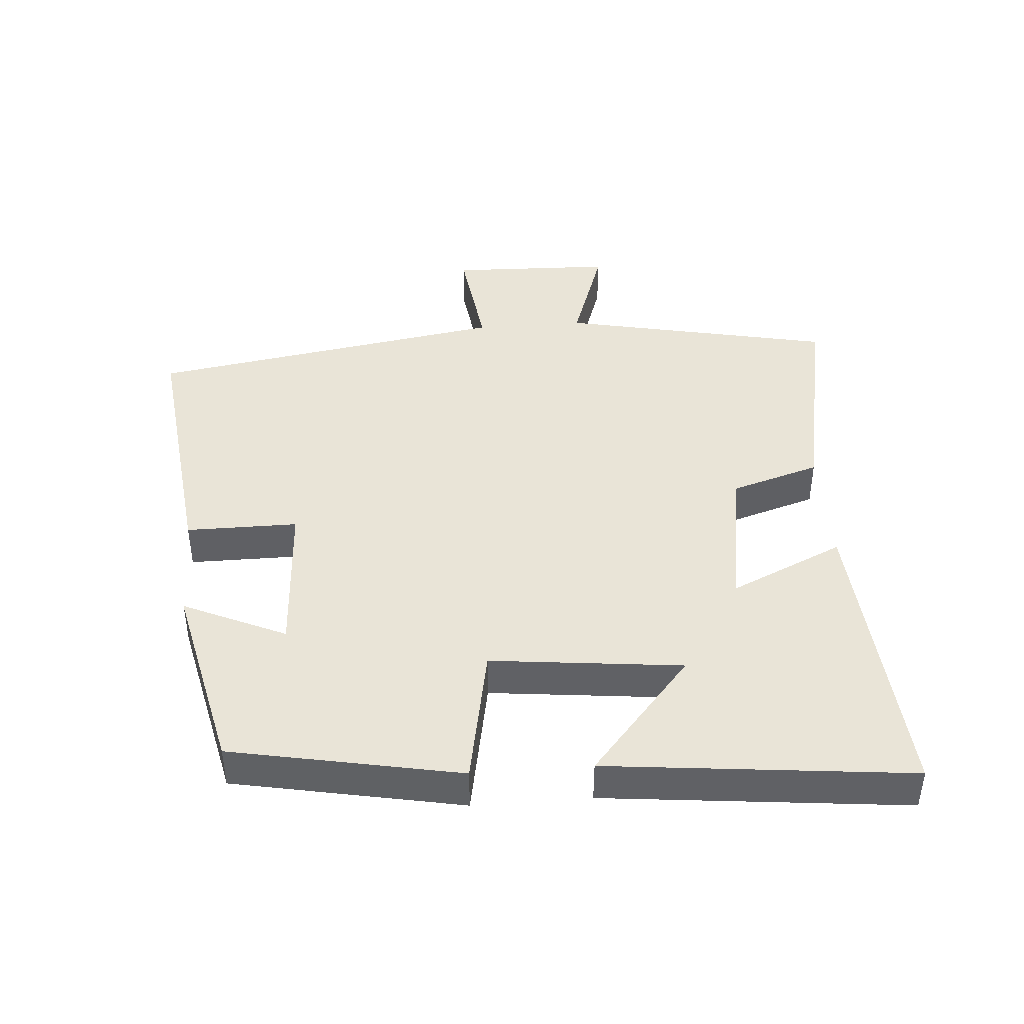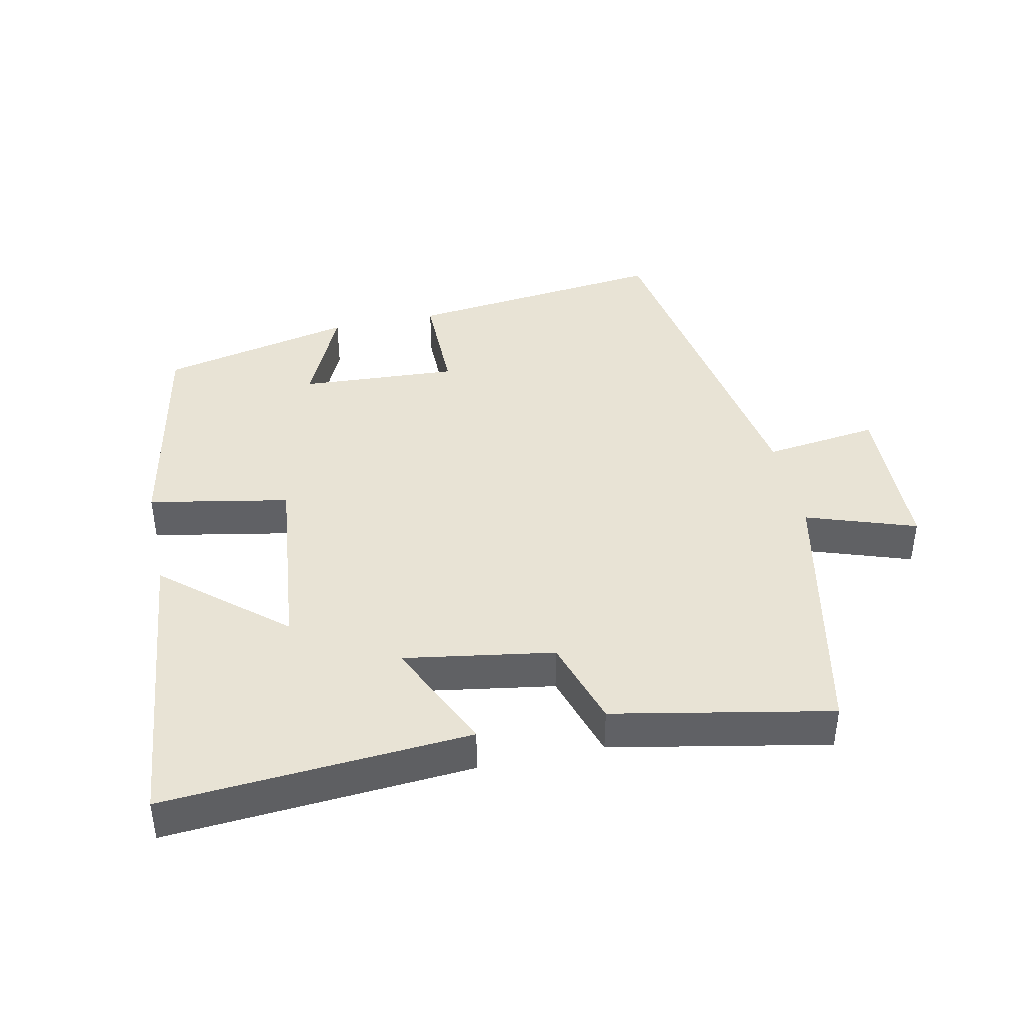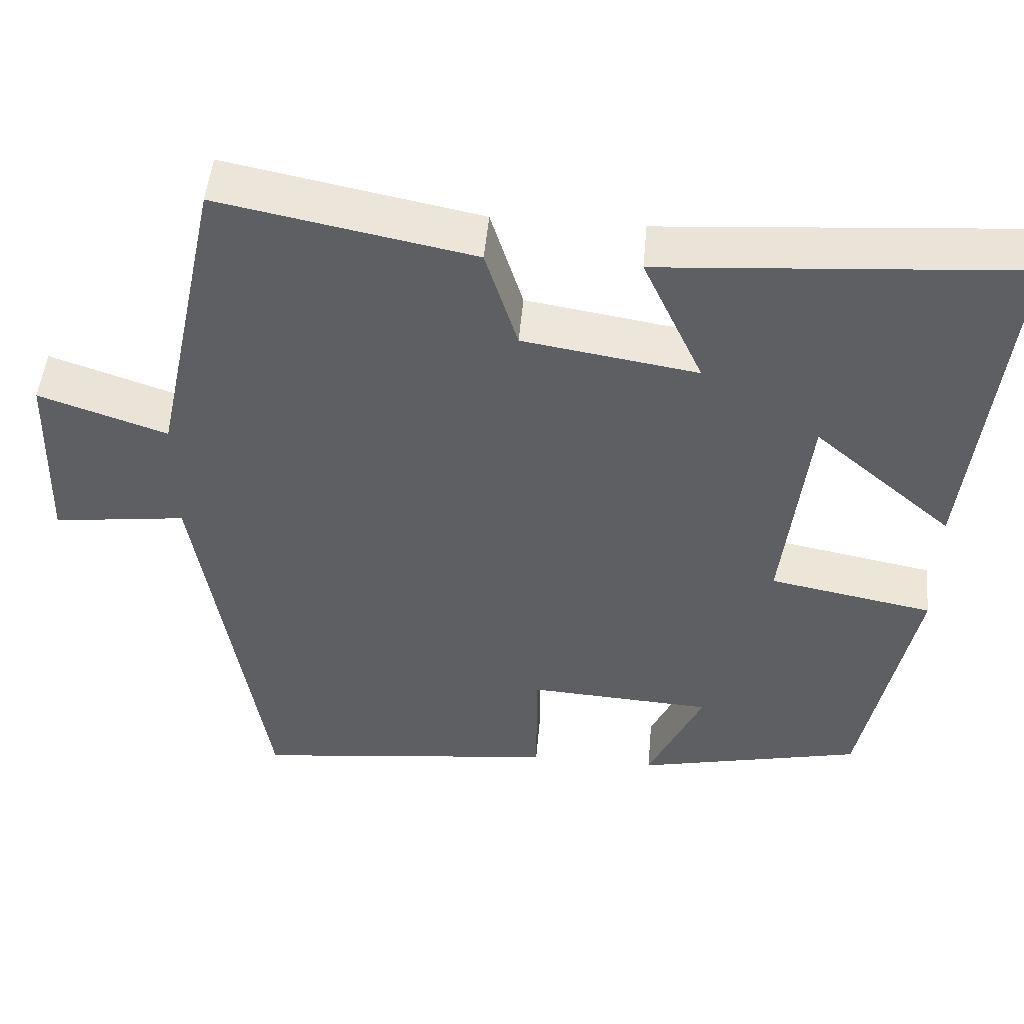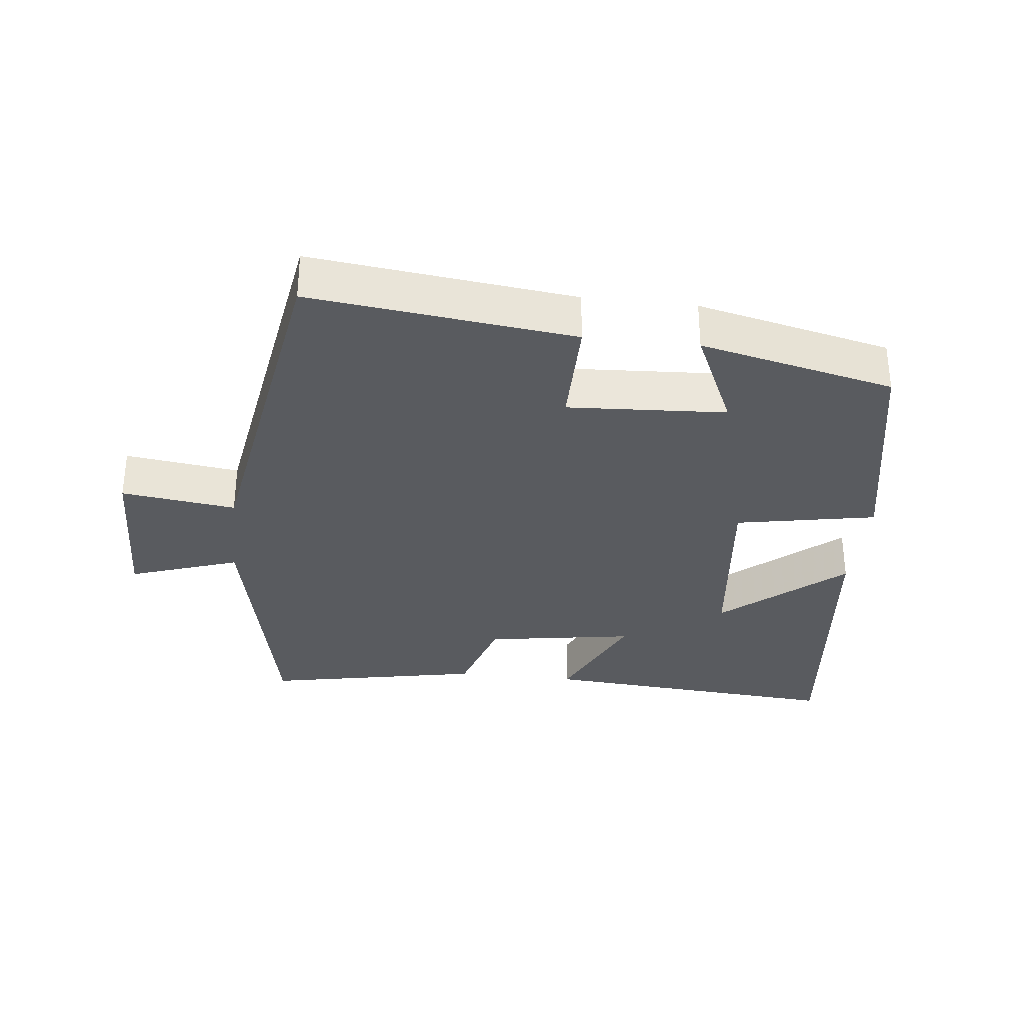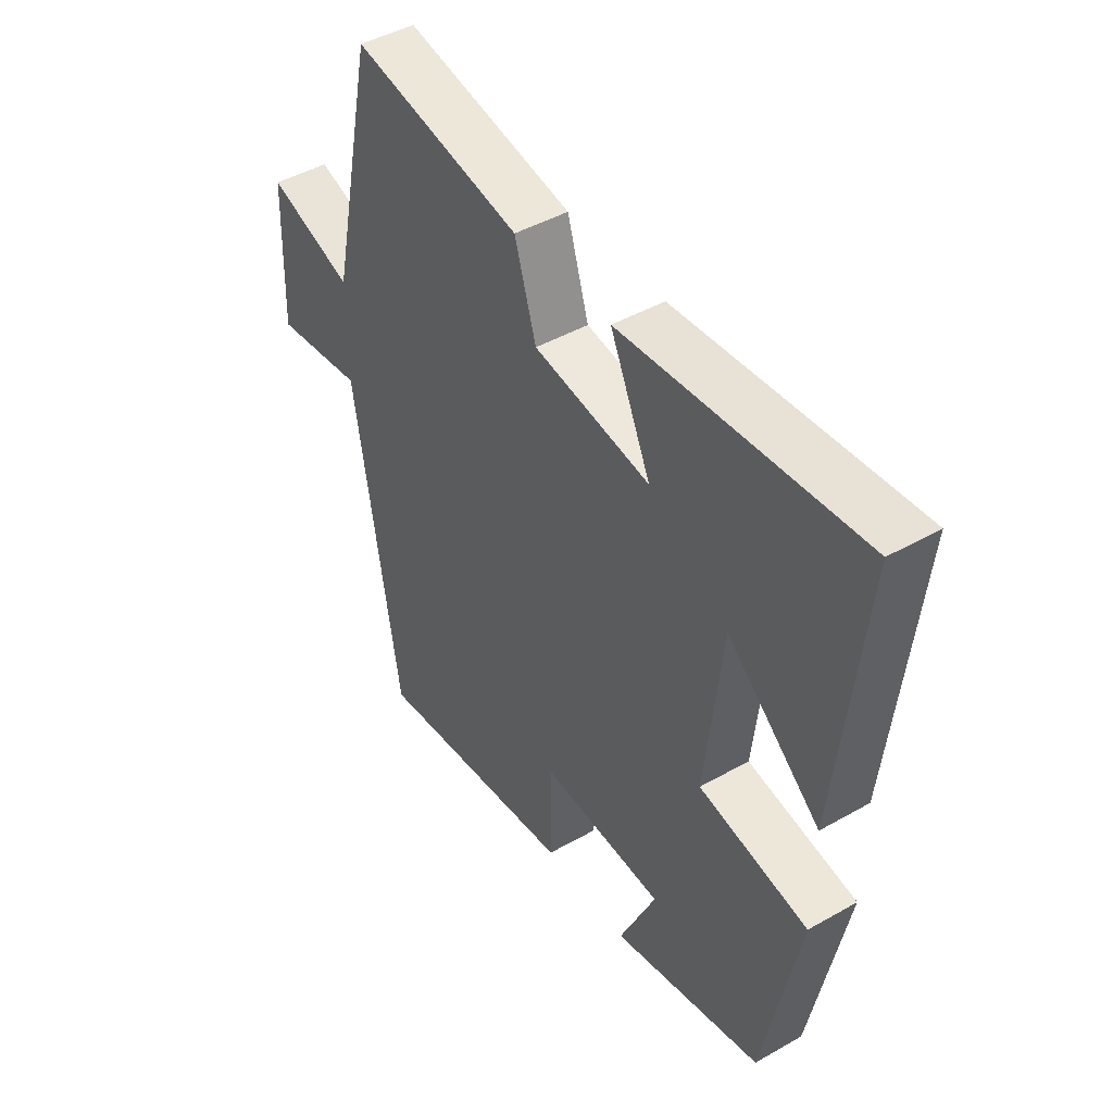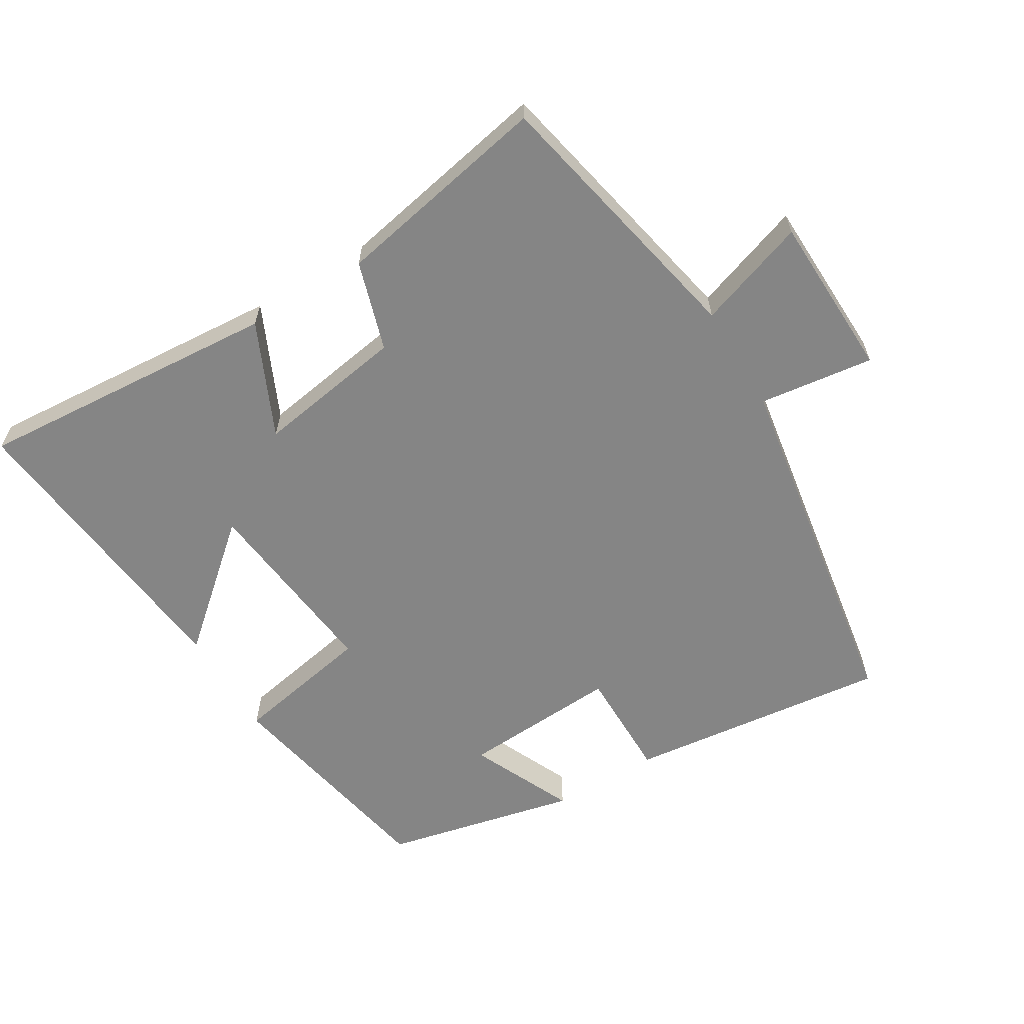
<metadata>
{"format":"obj","ext":"obj","renderer":"f3d","projection":"perspective","resolution":1024,"background":"white","views":[{"elev":42.9,"azim":-94.5,"up":"+Y"},{"elev":41.0,"azim":-12.1,"up":"+Y"},{"elev":49.2,"azim":-174.9,"up":"+Z"},{"elev":-32.6,"azim":173.5,"up":"+Y"},{"elev":44.8,"azim":-123.5,"up":"+Z"},{"elev":-61.8,"azim":31.0,"up":"+Y"}]}
</metadata>
<code>
v 0.414 0.07 0.564
v 0.5 0.07 0.158
v 0.663 0.07 0.214
v 0.671 0.07 -0.03
v 0.5 0.07 -0.008
v 0.414 0.07 -0.545
v 0.022 0.07 -0.5
v 0.022 0.07 -0.333
v -0.214 0.07 -0.347
v -0.144 0.07 -0.5
v -0.433 0.07 -0.435
v -0.5 0.07 -0.094
v -0.291 0.07 -0.054
v -0.323 0.07 0.232
v -0.5 0.07 0.08
v -0.549 0.07 0.533
v -0.095 0.07 0.5
v -0.172 0.07 0.331
v 0.05 0.07 0.367
v 0.091 0.07 0.5
v 0.414 0 0.564
v 0.5 0 0.158
v 0.663 0 0.214
v 0.671 0 -0.03
v 0.5 0 -0.008
v 0.414 0 -0.545
v 0.022 0 -0.5
v 0.022 0 -0.333
v -0.214 0 -0.347
v -0.144 0 -0.5
v -0.433 0 -0.435
v -0.5 0 -0.094
v -0.291 0 -0.054
v -0.323 0 0.232
v -0.5 0 0.08
v -0.549 0 0.533
v -0.095 0 0.5
v -0.172 0 0.331
v 0.05 0 0.367
v 0.091 0 0.5
f 19 20 1 2
f 18 19 2
f 16 17 18
f 14 15 16
f 14 16 18
f 13 14 18 2
f 9 10 11 12
f 8 9 12 13
f 5 6 7 8
f 5 8 13 2
f 2 3 4 5
f 22 21 40 39
f 22 39 38
f 38 37 36
f 36 35 34
f 38 36 34
f 22 38 34 33
f 32 31 30 29
f 33 32 29 28
f 28 27 26 25
f 22 33 28 25
f 25 24 23 22
f 1 21 22 2
f 2 22 23 3
f 3 23 24 4
f 4 24 25 5
f 5 25 26 6
f 6 26 27 7
f 7 27 28 8
f 8 28 29 9
f 9 29 30 10
f 10 30 31 11
f 11 31 32 12
f 12 32 33 13
f 13 33 34 14
f 14 34 35 15
f 15 35 36 16
f 16 36 37 17
f 17 37 38 18
f 18 38 39 19
f 19 39 40 20
f 20 40 21 1

</code>
